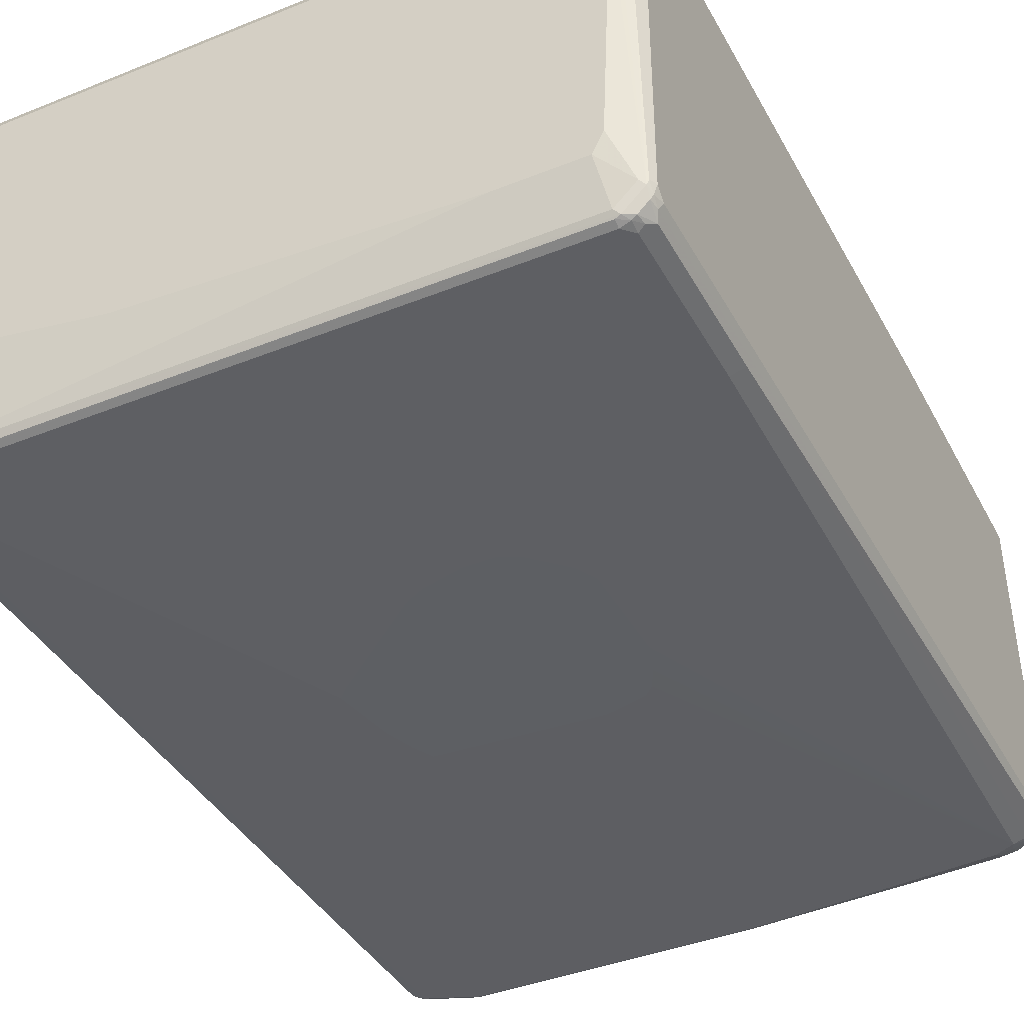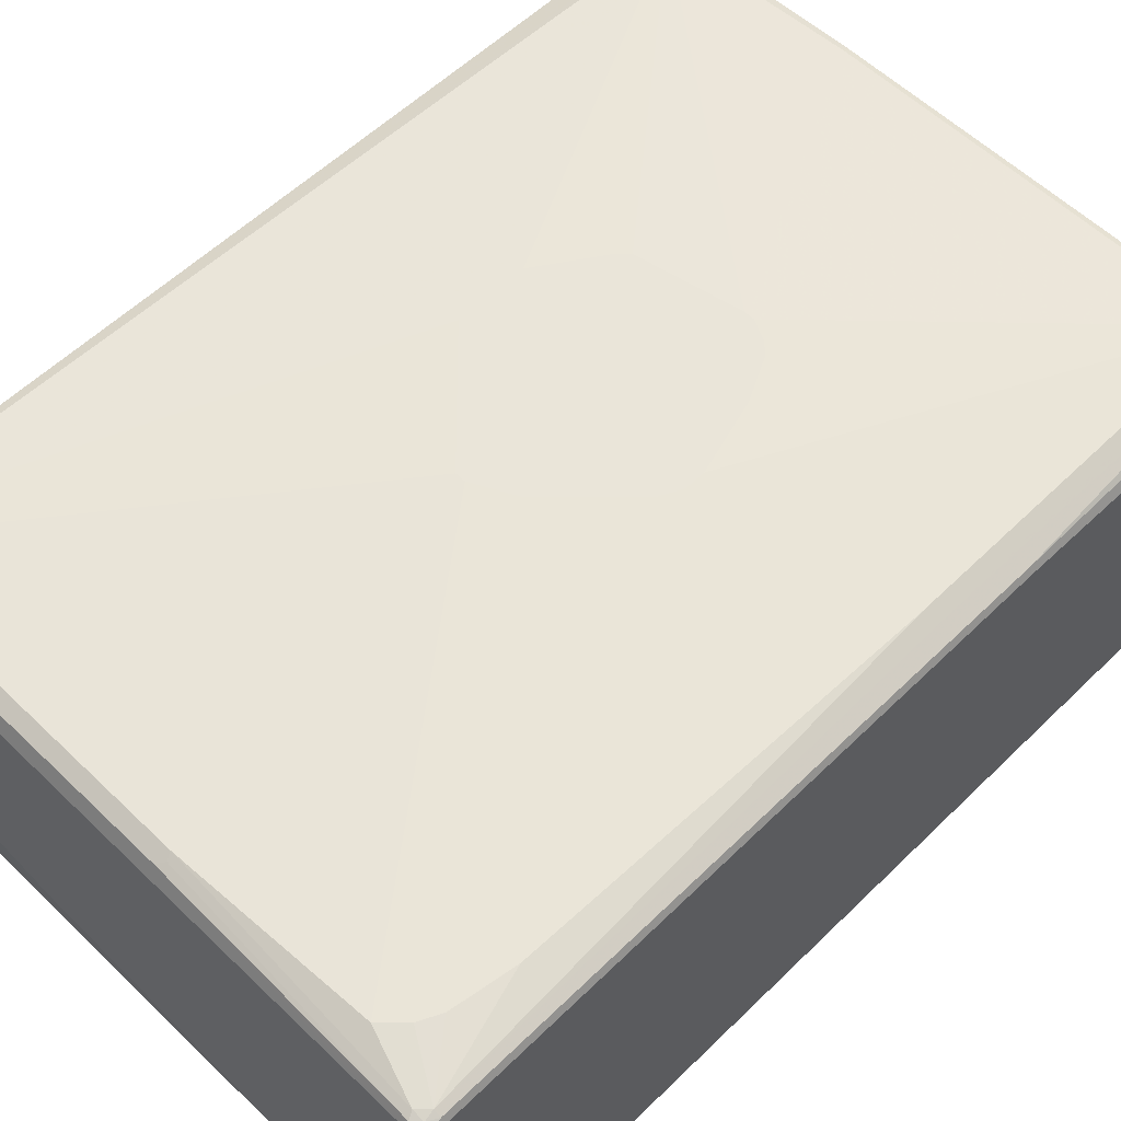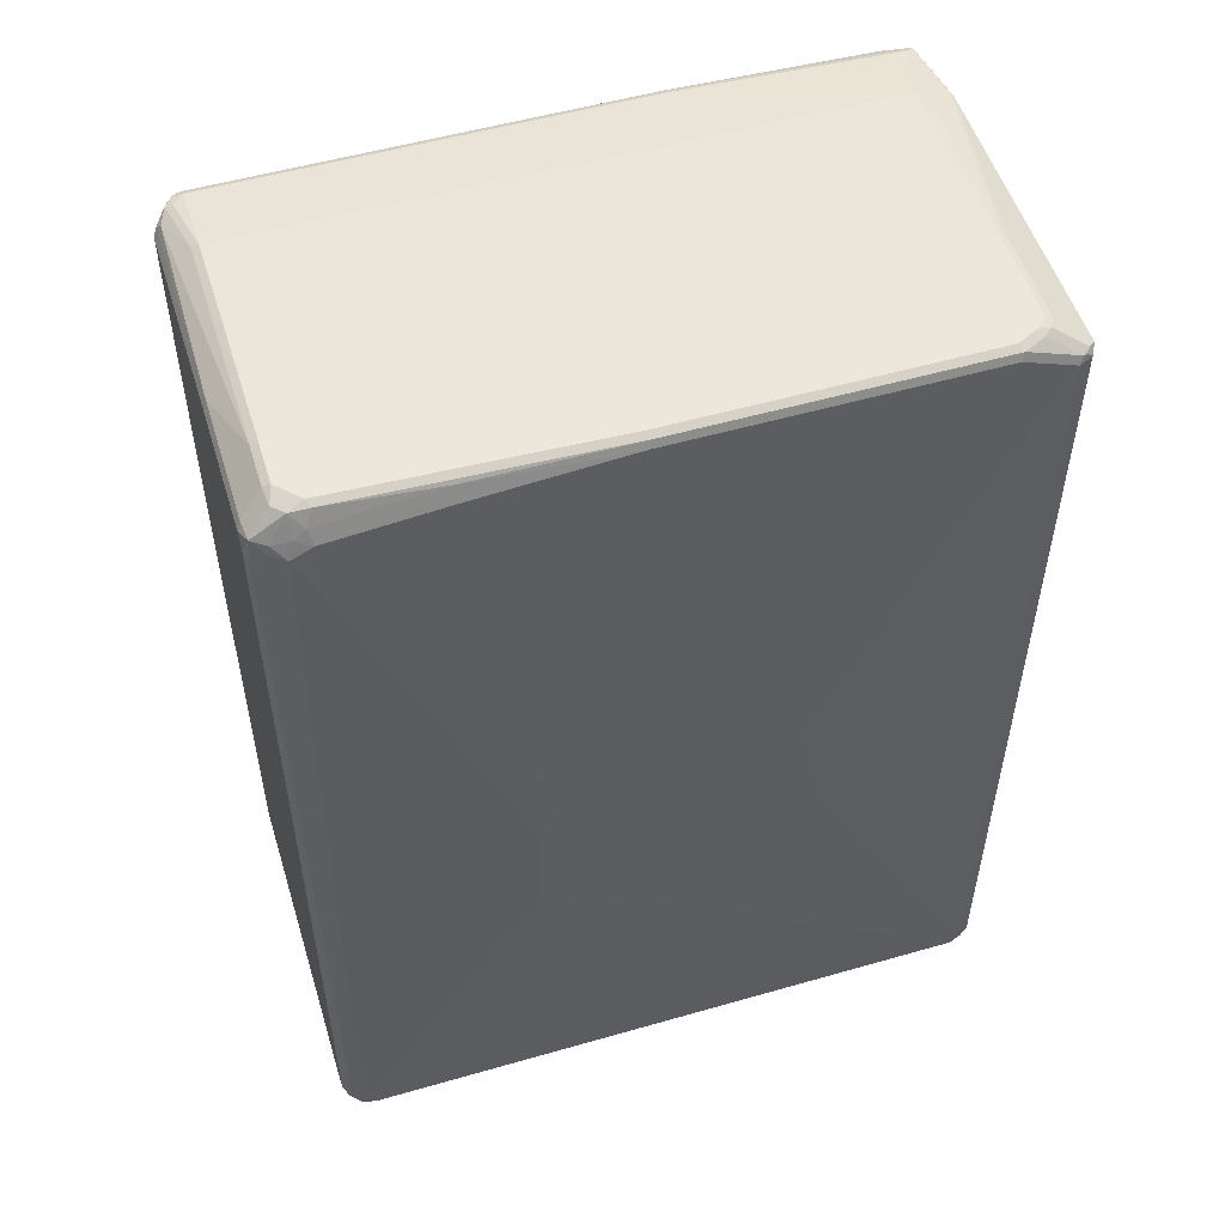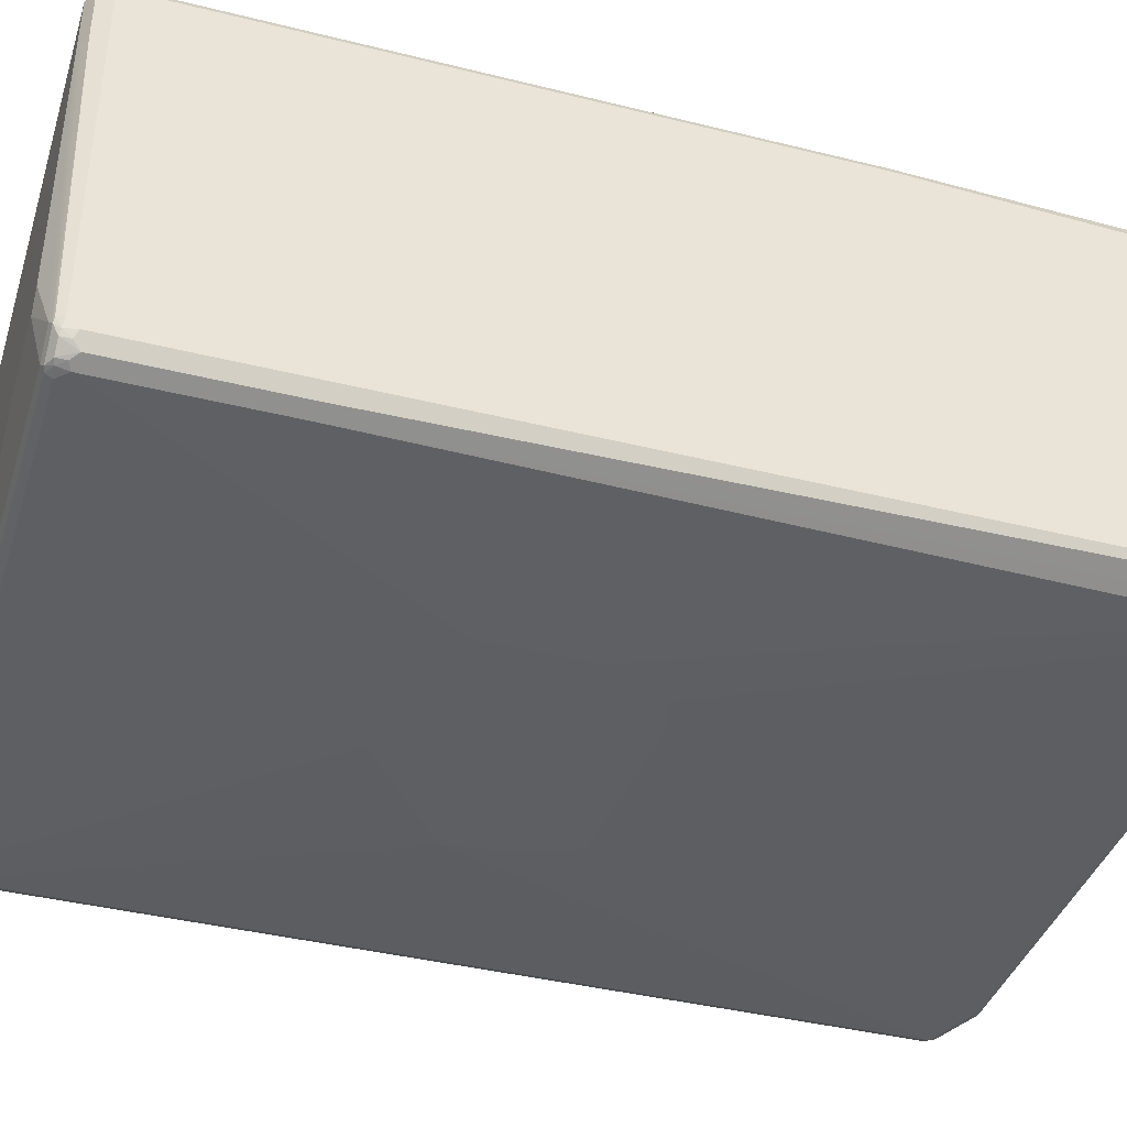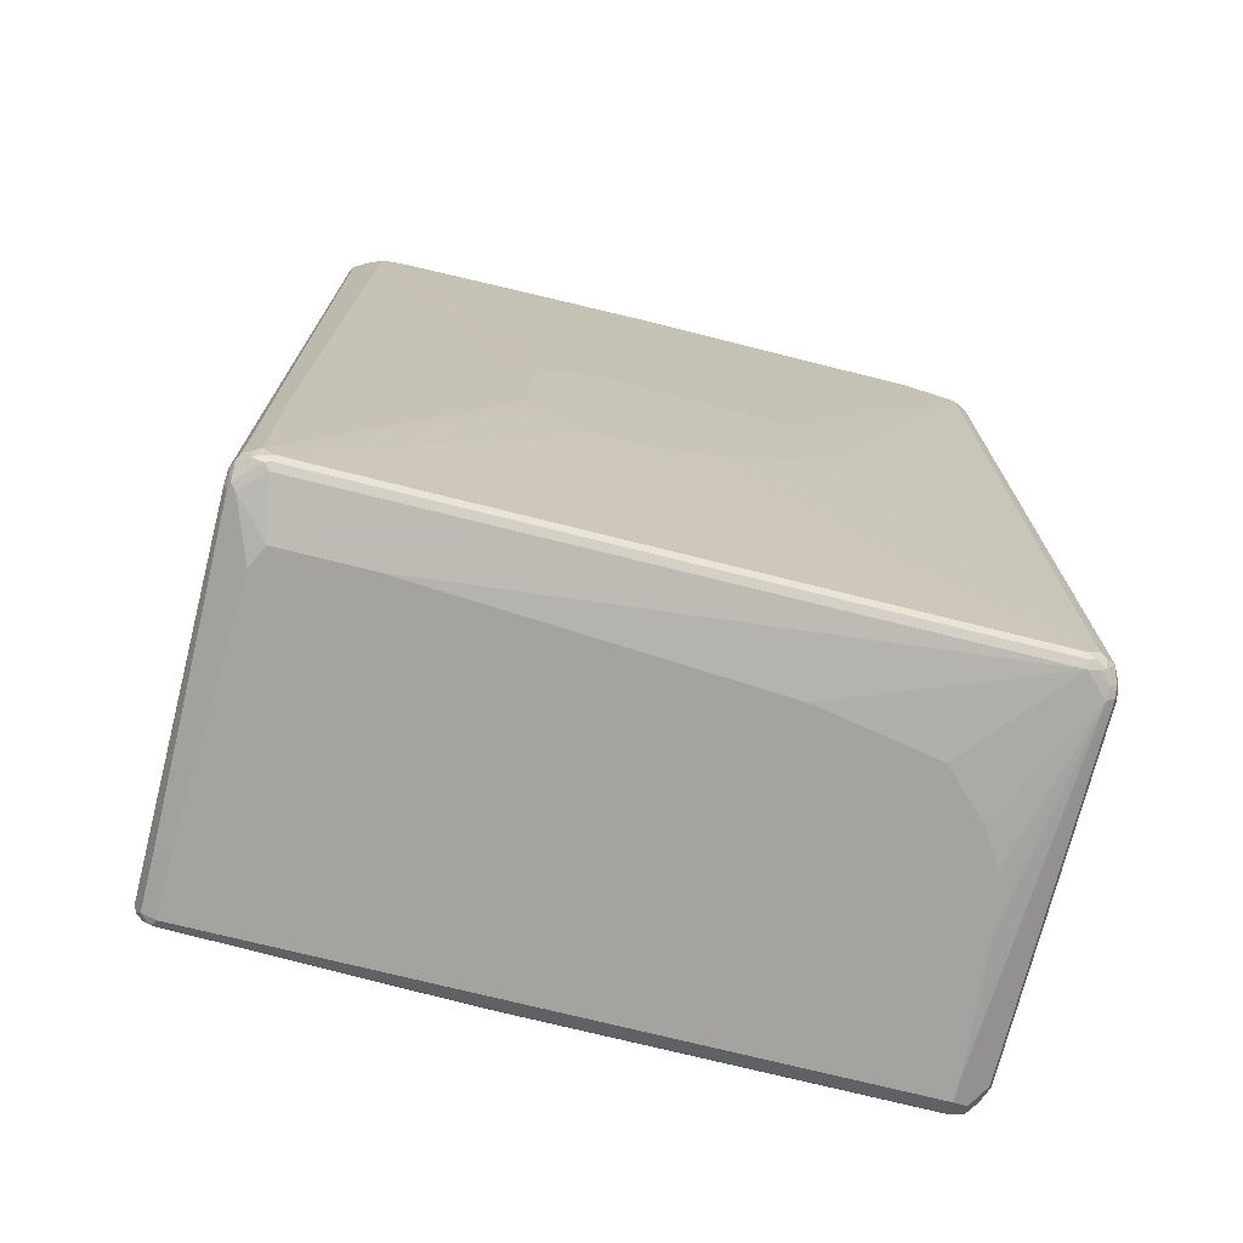
<metadata>
{"format":"obj","ext":"obj","renderer":"f3d","projection":"perspective","resolution":1024,"background":"white","views":[{"elev":-40.0,"azim":26.4,"up":"+Z"},{"elev":57.8,"azim":44.8,"up":"+Z"},{"elev":53.1,"azim":162.9,"up":"+Y"},{"elev":-39.7,"azim":72.8,"up":"+Z"},{"elev":-73.0,"azim":165.9,"up":"+Y"}]}
</metadata>
<code>
v 0.5568 0.7254 -0.2699
v 0.5483 0.7339 -0.2953
v 0.5512 0.7367 -0.2643
v 0.5568 0.7254 -0.06745
v 0.5568 0.7086 -0.2868
v 0.554 0.7227 -0.284
v 0.5512 0.7029 -0.2981
v 0.5287 0.7142 -0.3093
v 0.5259 0.7283 -0.3065
v 0.4977 0.7677 -0.2953
v 0.5146 0.7677 -0.2784
v 0.5512 0.7367 -0.06184
v 0.5174 0.7704 -0.2474
v 0.5568 0.7086 0.2699
v 0.5568 -0.7254 -0.2868
v 0.5512 -0.731 -0.2981
v 0.5455 -0.4499 -0.3093
v 0.5061 0.7086 -0.3206
v 0.523 -0.4556 -0.3206
v 0.5118 0.731 -0.3093
v 0.4977 0.7339 -0.3121
v 0.4724 0.7592 -0.3037
v 0.4668 0.7704 -0.2981
v 0.4724 0.7762 -0.2868
v 0.478 0.7479 -0.3093
v 0.5061 0.7762 -0.2531
v 0.5455 0.731 0.2643
v 0.5512 0.7198 0.2756
v 0.5174 0.7704 -0.18
v 0.5483 0.7171 0.2826
v 0.5455 0.7086 0.2924
v 0.5512 0.2699 0.2981
v 0.5568 0.2699 0.2868
v 0.5568 -0.7423 -0.2699
v 0.5526 -0.7444 -0.2868
v 0.5483 -0.7465 -0.2953
v 0.5455 -0.7198 -0.3093
v 0.2024 0.03373 -0.3375
v 0.1855 0.06747 -0.3375
v 0.1686 0.08433 -0.3375
v 0.4724 0.7254 -0.3206
v 0.2193 -0.01687 -0.3375
v 0.523 -0.7254 -0.3206
v 0.2924 0.7648 -0.3093
v 0.04491 0.7704 -0.3149
v 0.05058 0.7762 -0.3037
v 0.5061 0.7762 -0.1856
v 0.5174 0.7535 0.1912
v 0.5343 0.7367 0.2924
v 0.5441 0.7254 0.2847
v 0.5287 0.7254 0.3093
v 0.5512 -0.7423 0.2981
v 0.5568 -0.7423 0.2868
v 0.5526 -0.7508 0.2953
v 0.5512 -0.7535 -0.2699
v 0.5483 -0.7551 -0.2784
v 0.5314 -0.7465 -0.3121
v 0.5146 -0.7551 -0.3121
v 0.5343 -0.731 -0.3149
v 0.1012 0.1012 -0.3375
v 0.2868 0.7423 -0.3206
v 0.2193 -0.1855 -0.3375
v 0.523 -0.7444 -0.3163
v 0.5061 -0.7423 -0.3206
v 0.1519 -0.2699 -0.3375
v 0.2024 -0.2193 -0.3375
v 0.05058 0.7592 -0.3206
v -0.4443 0.7704 -0.3149
v -0.4387 0.7762 -0.3037
v 0.4724 0.7762 -0.1687
v 0.5061 0.7592 0.1856
v 0.523 0.7382 0.3058
v 0.5314 0.7339 0.2995
v 0.523 0.7423 0.2868
v 0.5146 0.7339 0.3163
v 0.5287 0.1181 0.3093
v 0.5399 -0.7423 0.3037
v 0.542 -0.7592 0.2995
v 0.5455 -0.7648 0.2868
v 0.5455 -0.7648 0.2024
v 0.5399 -0.7592 -0.2699
v 0.5314 -0.7719 0.194
v 0.523 -0.7762 0.2024
v -0.5061 -0.7535 -0.3149
v 0.5061 -0.7535 -0.3149
v 0.5061 -0.7592 -0.3037
v -0.5061 -0.7592 -0.3037
v -0.1686 0.08433 -0.3375
v -0.4387 0.7592 -0.3206
v -0.5146 -0.7508 -0.3163
v -0.5061 -0.7423 -0.3206
v 0.1181 -0.2867 -0.3375
v -0.478 0.7704 -0.2981
v -0.5287 0.7367 -0.3149
v -0.4724 0.7762 -0.2868
v 0.253 0.7762 -0.135
v -0.1686 0.7762 -0.1181
v -0.4892 0.7592 0.1856
v 0.5061 0.7423 0.3037
v 0.5061 0.7367 0.3149
v -0.1686 0.7367 0.3149
v -0.1686 0.7254 0.3206
v 0.5061 0.7254 0.3206
v 0.5061 0.1181 0.3206
v 0.4892 -0.5568 0.3206
v 0.4724 -0.658 0.3206
v 0.4556 -0.6917 0.3206
v 0.523 -0.7592 0.3037
v 0.5287 -0.7704 0.2981
v 0.5357 -0.7677 0.2953
v 0.523 -0.7762 0.2868
v 0.5061 -0.7762 -0.1856
v 0.4892 -0.7762 -0.2193
v -0.523 -0.7551 -0.3058
v -0.5399 -0.7592 -0.2699
v 0.3543 -0.7762 -0.2193
v -0.1855 -0.7762 -0.1856
v -0.3712 -0.7762 -0.1518
v -0.3881 -0.7762 -0.135
v -0.1855 0.0506 -0.3375
v -0.523 0.7254 -0.3206
v -0.5314 -0.7508 -0.3079
v -0.5314 -0.7339 -0.3163
v -0.523 -0.7254 -0.3206
v -0.2024 -0.1181 -0.3375
v -0.03368 -0.253 -0.3375
v 0 -0.2699 -0.3375
v 0.06748 -0.2867 -0.3375
v -0.4914 0.7719 -0.2868
v -0.5357 0.7339 -0.3121
v -0.542 0.7382 -0.3037
v -0.5455 0.7254 -0.3093
v -0.4892 0.7762 -0.2699
v -0.4892 0.7762 -0.1181
v -0.5061 0.7592 0.1181
v -0.523 0.7423 0.2868
v -0.1686 0.7423 0.3037
v -0.1771 0.7382 0.3121
v -0.4892 0.731 0.3093
v -0.4892 0.7086 0.3206
v 0.05058 0.2867 0.3375
v 0.06748 0.2867 0.3375
v 0.1012 0.2699 0.3375
v 0.1181 0.253 0.3375
v 0.1519 0.1855 0.3375
v 0.1855 0.06747 0.3375
v 0.1855 0.03373 0.3375
v 0.05058 -0.1181 0.3375
v 0.4218 -0.7254 0.3206
v 0.1686 -0 0.3375
v 0.1012 -0.7423 0.3206
v 0.1068 -0.7535 0.3149
v 0.0956 -0.7648 0.3093
v -0.5061 -0.7762 0.2868
v -0.5399 -0.7551 -0.2889
v -0.5512 -0.7535 -0.2756
v -0.4387 -0.7762 -0.08437
v -0.4724 -0.7762 -0.03369
v -0.4892 -0.7762 0.05061
v -0.5061 -0.7762 0.2531
v -0.2024 0 -0.3375
v -0.2193 -0.1012 -0.3375
v -0.5483 -0.7508 -0.291
v -0.5455 -0.7254 -0.3093
v -0.5006 0.7704 -0.2699
v -0.5526 0.7339 -0.2953
v -0.5512 0.7254 -0.2981
v -0.4977 0.7719 -0.1097
v -0.5483 0.7382 0.194
v -0.5399 0.7423 0.1856
v -0.5314 0.7382 0.2953
v -0.4977 0.7213 0.3121
v -0.2024 0.1349 0.3375
v -0.135 0.2361 0.3375
v -0.1181 0.253 0.3375
v -0.5006 0.7142 0.3149
v -0.523 -0.658 0.3206
v -0.01679 -0.1518 0.3375
v -0.5061 -0.7423 0.3206
v -0.5118 -0.7648 0.3093
v -0.5287 -0.7648 0.2924
v -0.5512 -0.7535 0.2643
v -0.5568 -0.7423 -0.2699
v -0.5526 -0.7423 -0.2889
v -0.5512 -0.7254 -0.2981
v -0.5006 0.7704 -0.1181
v -0.5512 0.7367 -0.2868
v -0.5512 0.7367 0.1856
v -0.5568 0.7254 -0.2868
v -0.5568 0.7254 0.1856
v -0.5343 0.7367 0.2868
v -0.5399 0.7254 0.2868
v -0.5343 0.731 0.2981
v -0.2024 0.01687 0.3375
v -0.5343 -0.6523 0.3149
v -0.523 -0.7254 0.3206
v -0.03368 -0.1518 0.3375
v -0.5202 -0.7396 0.3178
v -0.5314 -0.7508 0.3121
v -0.5455 -0.7479 0.2924
v -0.5483 -0.7508 0.2784
v -0.5568 -0.7423 0.2699
v -0.5568 -0.7254 -0.2868
v -0.5568 0.7086 0.2024
v -0.5568 0.3036 0.2362
v -0.5568 0.0506 0.2531
v -0.5568 -0.6242 0.2699
v -0.5512 -0.6186 0.2812
v -0.1519 -0.03373 0.3375
v -0.5399 -0.658 0.3037
v -0.5343 -0.7198 0.3149
v -0.5399 -0.7254 0.3037
f 1 2 3
f 115 159 160
f 115 158 159
f 115 157 158
f 115 119 157
f 115 156 155
f 114 115 155
f 114 163 122
f 114 155 163
f 111 180 154
f 111 153 180
f 115 160 156
f 109 153 111
f 109 111 110
f 108 149 151
f 108 152 109
f 108 151 152
f 107 150 148
f 107 148 149
f 106 150 107
f 106 147 150
f 105 147 106
f 104 147 105
f 109 152 153
f 103 147 104
f 120 161 121
f 121 162 124
f 136 171 137
f 136 169 171
f 136 170 169
f 135 170 136
f 134 170 135
f 134 169 170
f 134 168 169
f 133 168 134
f 133 165 168
f 132 185 167
f 121 161 162
f 132 164 185
f 131 132 166
f 130 132 131
f 129 166 165
f 129 131 166
f 129 165 133
f 123 164 124
f 122 164 123
f 122 163 164
f 121 164 132
f 121 124 164
f 132 167 166
f 103 146 147
f 103 145 146
f 103 144 145
f 90 124 91
f 90 123 124
f 90 122 123
f 88 121 89
f 88 120 121
f 87 119 115
f 87 118 119
f 87 117 118
f 87 116 117
f 87 115 114
f 90 114 122
f 86 116 87
f 84 87 114
f 84 90 85
f 84 114 90
f 83 113 112
f 83 116 113
f 83 117 116
f 83 118 117
f 83 119 118
f 83 157 119
f 83 158 157
f 86 113 116
f 91 124 162
f 91 162 125
f 91 125 126
f 103 143 144
f 103 142 143
f 102 142 103
f 102 141 142
f 102 140 141
f 101 140 102
f 101 139 140
f 101 138 139
f 100 138 101
f 99 138 100
f 99 137 138
f 98 134 135
f 98 136 137
f 98 135 136
f 95 129 133
f 94 132 130
f 94 121 132
f 94 131 129
f 94 130 131
f 93 94 129
f 93 129 95
f 91 127 128
f 91 126 127
f 137 171 138
f 83 159 158
f 138 171 139
f 139 172 140
f 183 205 204
f 183 206 205
f 183 207 206
f 183 202 207
f 182 201 202
f 181 201 182
f 181 200 201
f 181 199 200
f 180 199 181
f 179 199 180
f 183 204 190
f 179 198 199
f 179 197 196
f 177 211 196
f 177 195 211
f 176 195 177
f 176 193 195
f 173 196 194
f 173 177 196
f 171 176 172
f 171 193 176
f 171 192 193
f 179 196 198
f 171 191 192
f 183 190 189
f 183 203 184
f 200 212 202
f 200 211 212
f 200 202 201
f 199 211 200
f 196 197 209
f 196 199 198
f 196 211 199
f 195 212 211
f 195 210 212
f 195 207 210
f 183 189 203
f 195 208 207
f 193 208 195
f 193 207 208
f 192 207 193
f 192 206 207
f 192 205 206
f 192 204 205
f 190 204 192
f 188 192 191
f 188 190 192
f 184 203 185
f 194 196 209
f 169 186 188
f 169 191 171
f 169 188 191
f 149 178 151
f 148 178 149
f 141 143 142
f 141 144 143
f 141 145 144
f 141 146 145
f 141 147 146
f 141 150 147
f 141 148 150
f 141 178 148
f 151 179 180
f 141 197 178
f 141 194 209
f 141 173 194
f 141 174 173
f 141 175 174
f 140 177 173
f 140 176 177
f 140 172 176
f 140 175 141
f 140 174 175
f 140 173 174
f 141 209 197
f 151 180 153
f 151 153 152
f 151 178 197
f 168 186 169
f 167 203 189
f 167 185 203
f 166 190 188
f 166 189 190
f 166 167 189
f 166 188 187
f 165 188 186
f 165 187 188
f 165 166 187
f 165 186 168
f 164 184 185
f 163 184 164
f 156 184 163
f 156 183 184
f 156 202 183
f 156 182 202
f 155 156 163
f 154 156 160
f 154 182 156
f 154 181 182
f 154 180 181
f 151 197 179
f 139 171 172
f 83 160 159
f 83 154 160
f 83 111 154
f 24 134 97
f 24 133 134
f 24 95 133
f 24 69 95
f 24 46 69
f 23 46 24
f 23 45 46
f 23 44 45
f 22 25 44
f 22 44 23
f 24 97 96
f 21 41 25
f 19 43 62
f 18 42 38
f 18 19 42
f 18 21 20
f 18 41 21
f 18 40 41
f 18 39 40
f 18 38 39
f 17 43 19
f 17 59 43
f 19 62 42
f 17 37 59
f 24 96 70
f 24 47 26
f 36 57 37
f 35 56 36
f 35 55 56
f 34 55 35
f 34 54 55
f 34 53 54
f 32 53 33
f 32 52 53
f 32 77 52
f 32 76 77
f 24 70 47
f 32 51 76
f 31 50 51
f 30 50 31
f 29 47 48
f 28 50 30
f 28 49 50
f 27 49 28
f 27 48 49
f 27 29 48
f 25 61 44
f 25 41 61
f 31 51 32
f 16 36 37
f 16 35 36
f 15 35 16
f 4 28 14
f 4 12 28
f 3 29 12
f 3 13 29
f 3 11 13
f 2 11 3
f 2 10 11
f 2 9 10
f 2 8 9
f 2 7 8
f 5 15 16
f 2 5 7
f 1 6 2
f 1 5 6
f 1 15 5
f 1 34 15
f 1 53 34
f 1 33 53
f 1 14 33
f 1 4 14
f 1 12 4
f 1 3 12
f 2 6 5
f 5 16 7
f 7 16 37
f 7 37 17
f 15 34 35
f 14 32 33
f 14 31 32
f 14 30 31
f 14 28 30
f 13 47 29
f 13 26 47
f 12 29 27
f 12 27 28
f 11 26 13
f 11 24 26
f 10 25 22
f 10 21 25
f 10 24 11
f 10 23 24
f 10 22 23
f 9 18 20
f 9 21 10
f 9 20 21
f 8 19 18
f 8 17 19
f 8 18 9
f 7 17 8
f 36 56 58
f 36 58 57
f 37 57 59
f 38 42 62
f 71 98 137
f 71 134 98
f 71 97 134
f 71 96 97
f 70 96 71
f 69 93 95
f 68 94 93
f 68 121 94
f 68 89 121
f 68 93 69
f 71 137 99
f 64 92 65
f 64 91 128
f 64 90 91
f 64 85 90
f 63 85 64
f 60 67 61
f 60 89 67
f 60 88 89
f 58 87 84
f 58 86 87
f 58 81 86
f 64 128 92
f 71 99 74
f 72 100 75
f 72 74 99
f 82 111 83
f 81 113 86
f 81 112 113
f 81 83 112
f 79 82 80
f 79 111 82
f 79 110 111
f 78 110 79
f 78 109 110
f 78 108 109
f 77 104 105
f 77 108 78
f 77 149 108
f 77 107 149
f 77 106 107
f 77 105 106
f 76 104 77
f 75 104 76
f 75 103 104
f 75 102 103
f 75 101 102
f 75 100 101
f 72 99 100
f 58 85 63
f 202 212 210
f 58 84 85
f 57 63 59
f 44 61 67
f 43 66 62
f 43 65 66
f 43 64 65
f 43 63 64
f 43 59 63
f 41 60 61
f 40 60 41
f 38 40 39
f 38 60 40
f 44 67 45
f 38 88 60
f 38 161 120
f 38 162 161
f 38 125 162
f 38 126 125
f 38 127 126
f 38 128 127
f 38 92 128
f 38 65 92
f 38 66 65
f 38 62 66
f 38 120 88
f 45 67 89
f 45 89 68
f 45 68 69
f 56 83 81
f 56 82 83
f 56 80 82
f 56 81 58
f 55 80 56
f 54 80 55
f 54 79 80
f 54 78 79
f 52 54 53
f 52 78 54
f 52 77 78
f 51 75 76
f 51 72 75
f 51 73 72
f 50 73 51
f 49 74 72
f 49 73 50
f 49 72 73
f 48 74 49
f 48 71 74
f 47 71 48
f 47 70 71
f 45 69 46
f 57 58 63
f 202 210 207

</code>
